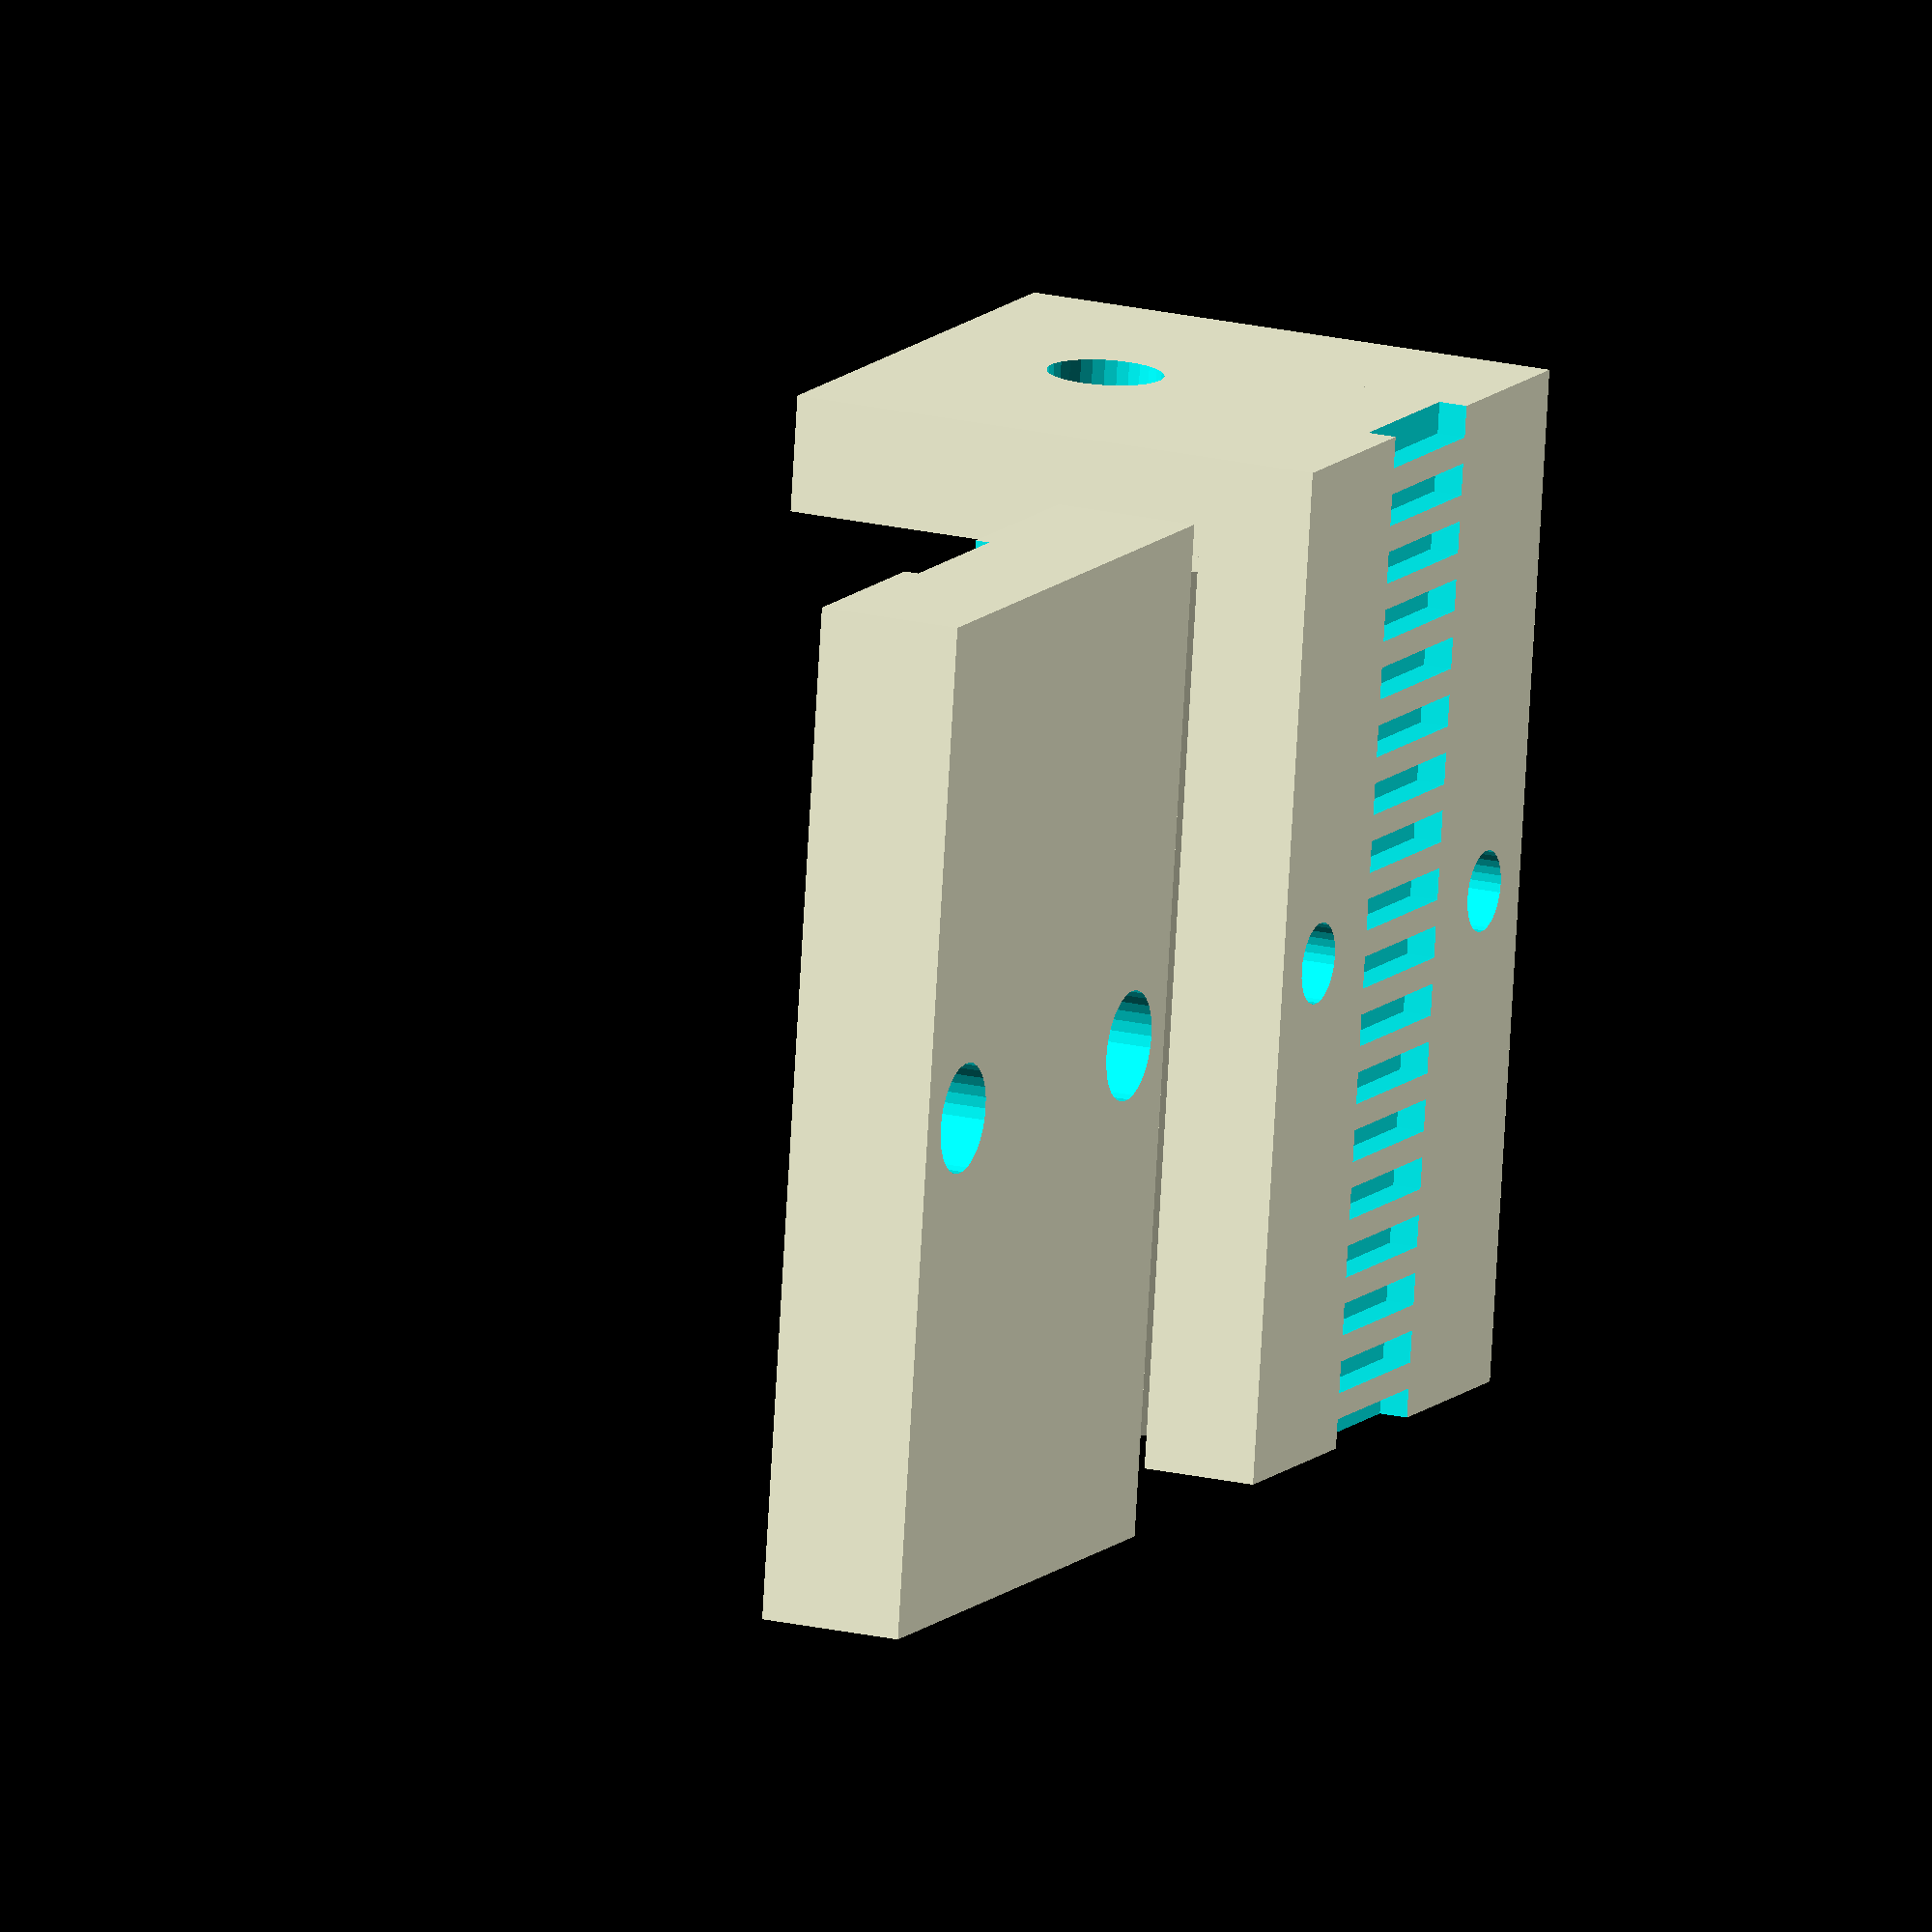
<openscad>

module slot(l) {
  polyhedron(
    points=[[0.3,0,0],[13.7,0,0],[13.7,l,0],[0.3,l,0], 
            [3.3,0,3.9],[10.7,0,3.9],[10.7,l,3.9],[3.3,l,3.9]],

    faces=[[0,1,2,3],[7,6,5,4],[3,7,4,0],
           [1,5,6,2],[4,5,1,0],[2,6,7,3],
    ]
  );
}


module tooth(length) {
  union() {
    for (y= [0:2:length]) {
      translate([0,y-0.01,-0.1]) cube([6,1.1,1.1]);
    }
  }
}


union() {
difference() {
  cube([20,35,4]);
  translate([7,0,0]) tooth(35);
  translate([3,17.5,-0.5]) cylinder(5,1.4,1.4, $fn=30);
  translate([17,17.5,-0.5]) cylinder(5,1.4,1.4, $fn=30);
}

translate([17,0,7.9]) rotate([0,180,0]) slot(35);
}


difference(){
  translate([0,0,4]) cube([20,4,15]);
  translate([10,-1,12]) rotate([-90,0,0]) cylinder(6,2,2, $fn=30);
}


translate([-30,0,0])
difference() {
  cube([20,35,5]);
  translate([3,17.5,-0.5]) cylinder(6,1.9,1.9, $fn=30);
  translate([17,17.5,-0.5]) cylinder(6,1.9,1.9, $fn=30);
  translate([7,-0.5,4.5]) cube([6,36,3]);

}

</openscad>
<views>
elev=340.1 azim=171.8 roll=113.8 proj=o view=solid
</views>
